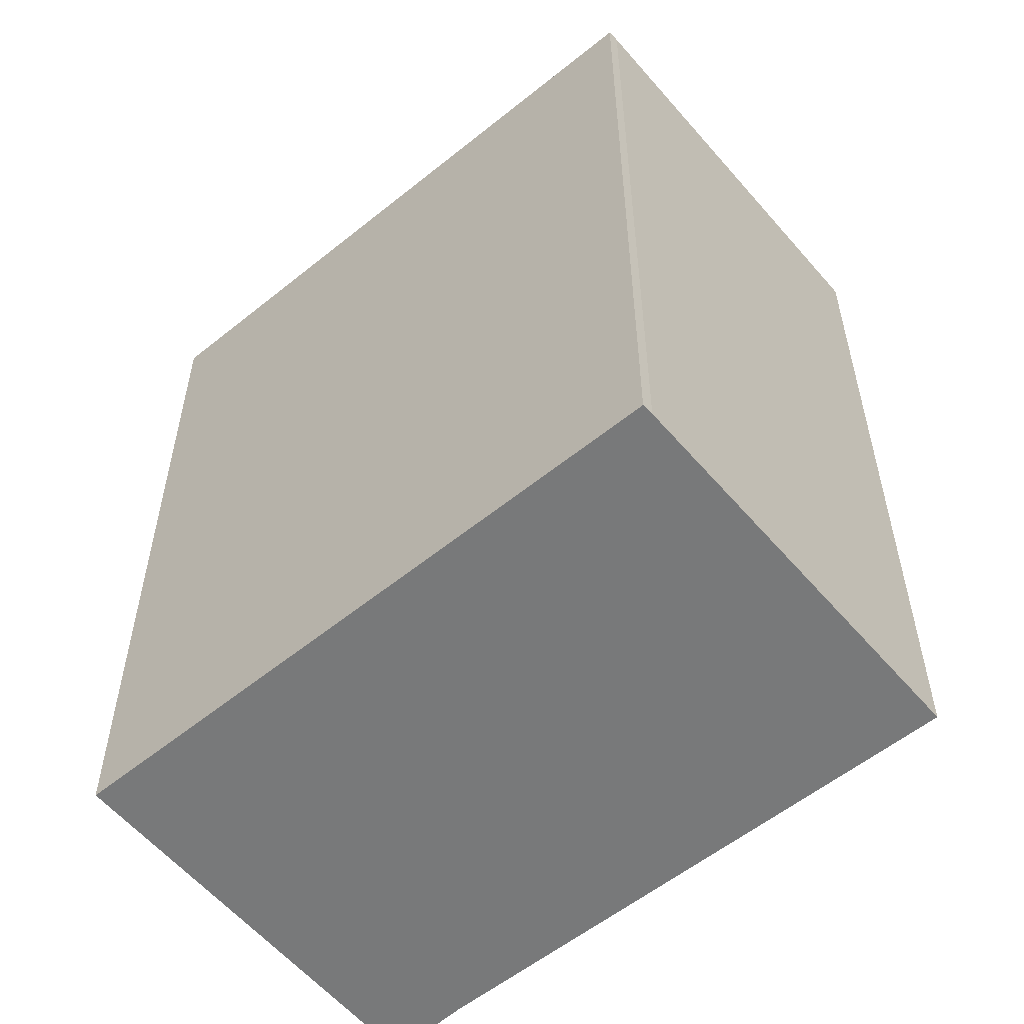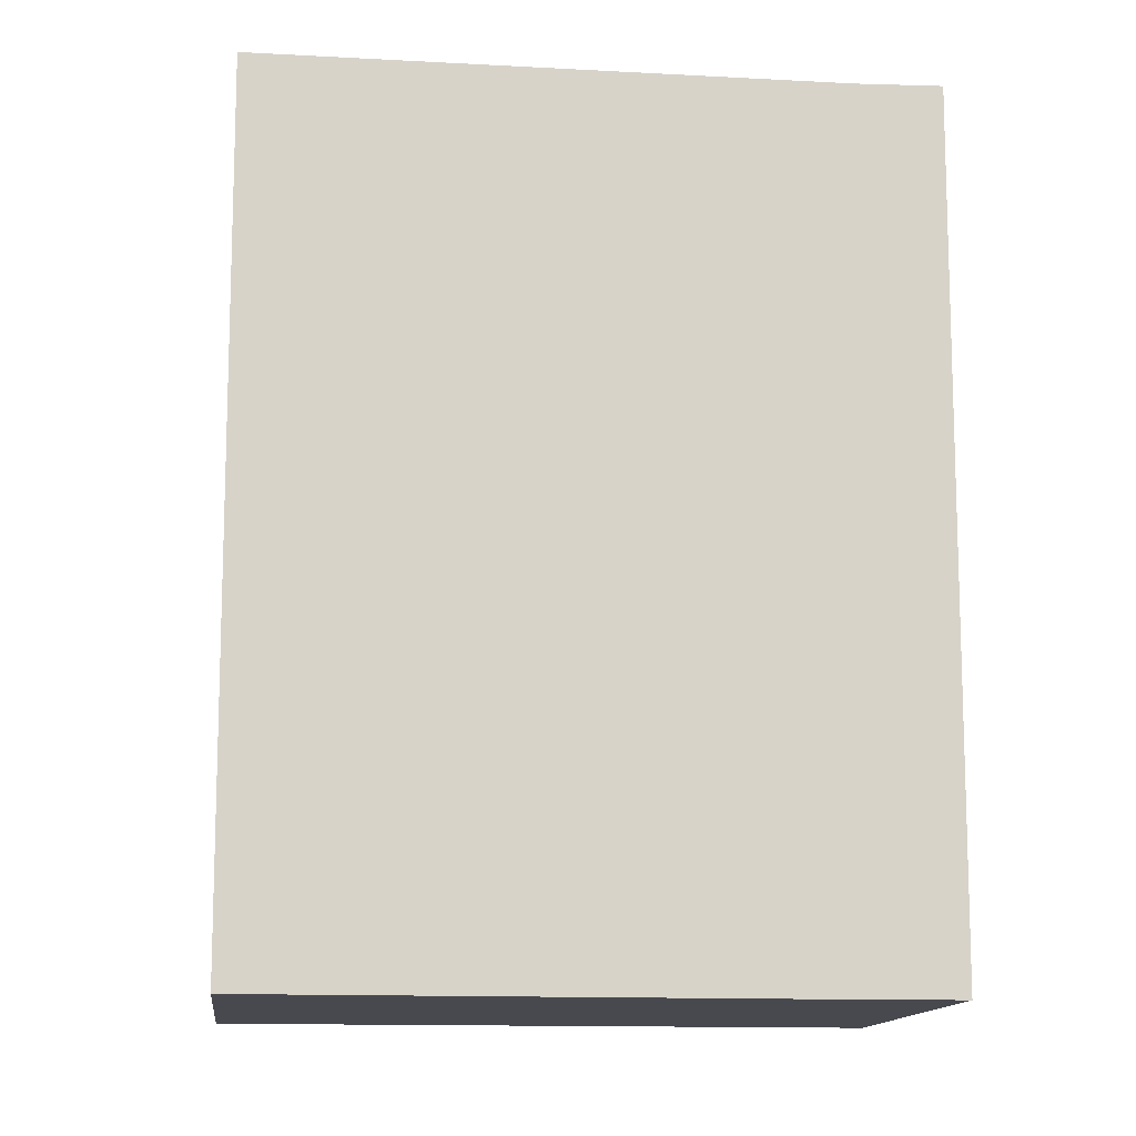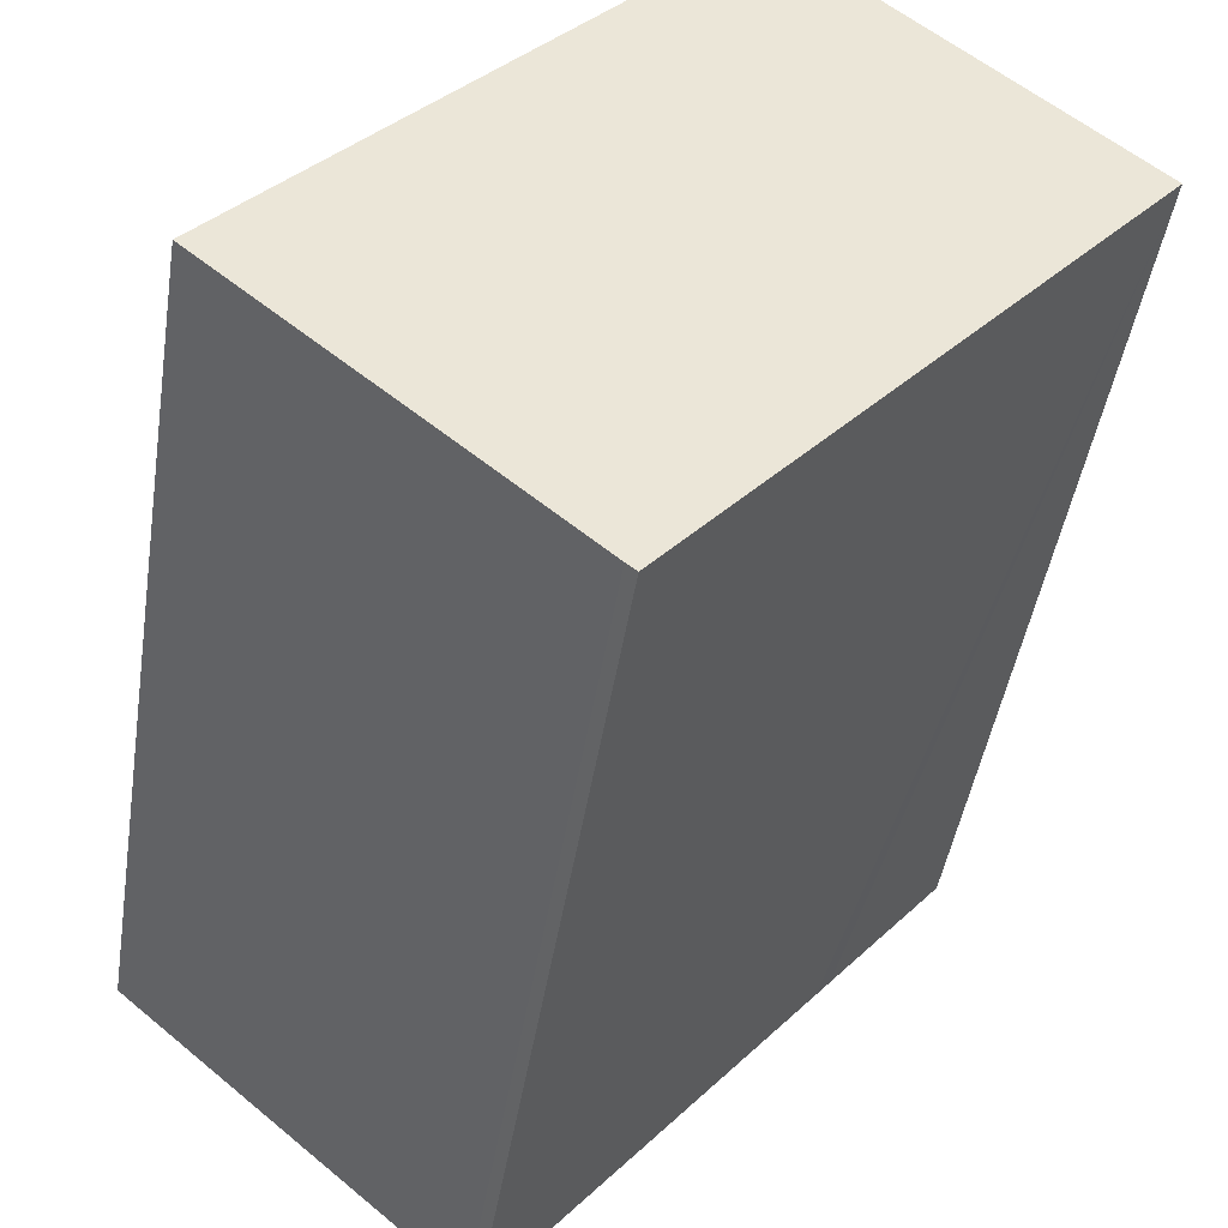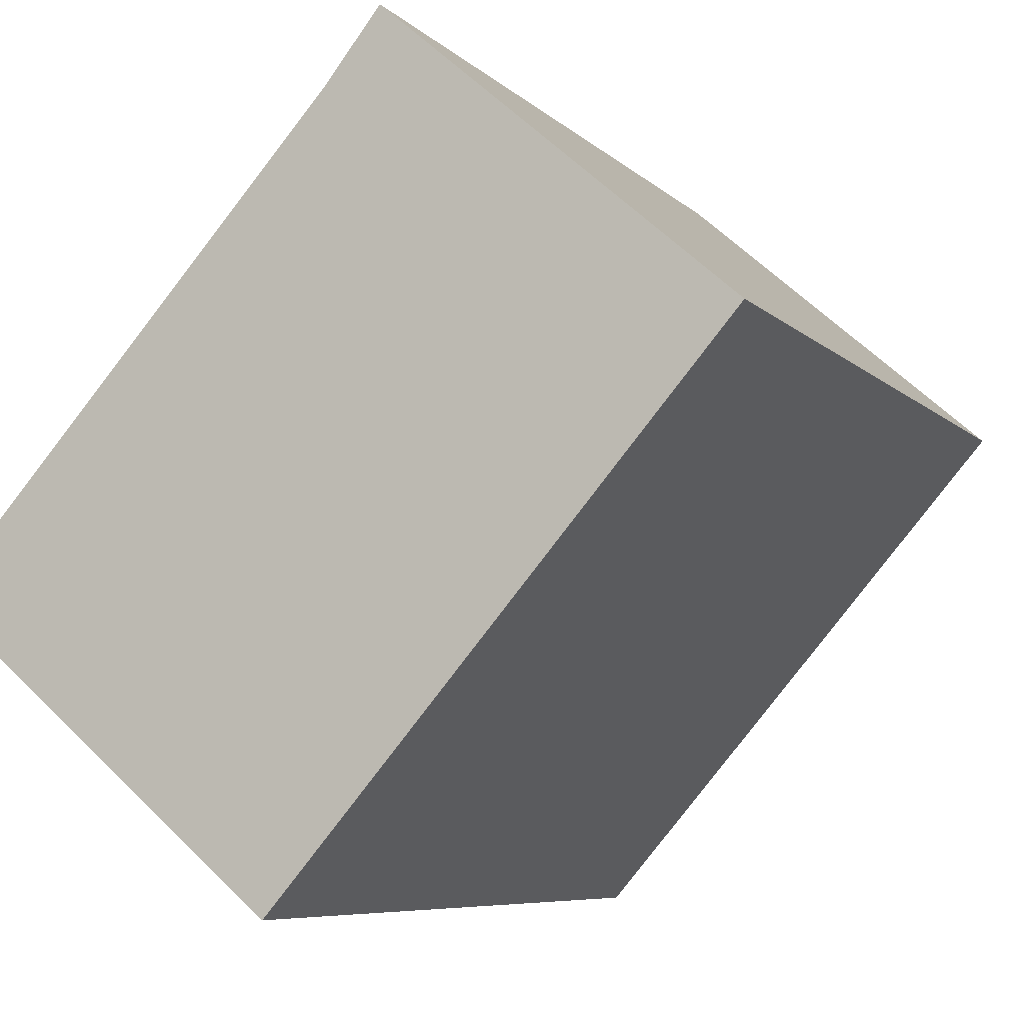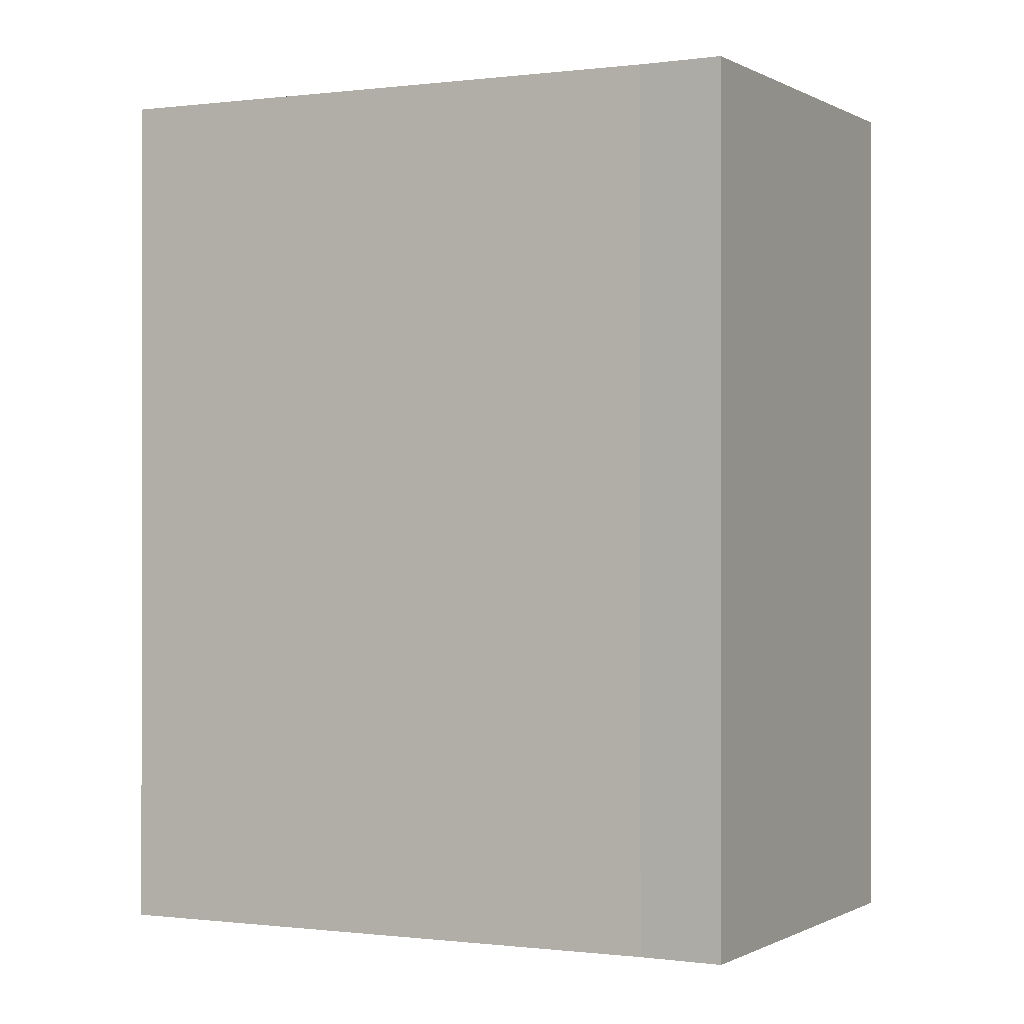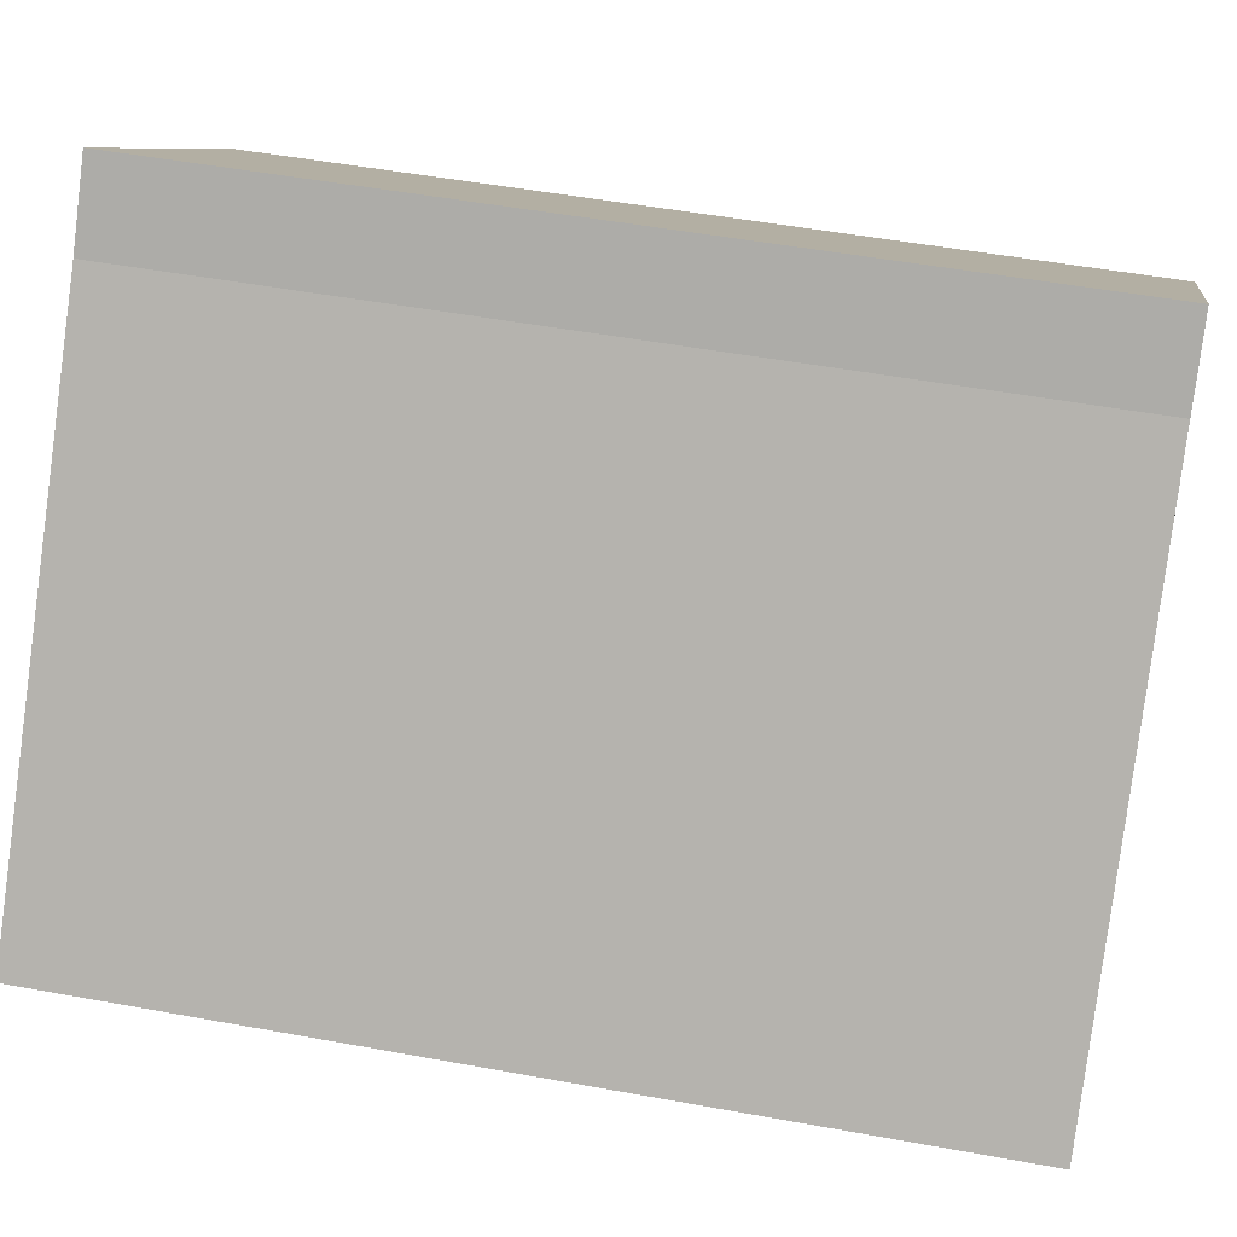
<metadata>
{"format":"obj","ext":"obj","renderer":"f3d","projection":"perspective","resolution":1024,"background":"white","views":[{"elev":-57.7,"azim":170.8,"up":"+Y"},{"elev":-12.7,"azim":-55.9,"up":"+Y"},{"elev":-45.0,"azim":-8.8,"up":"+Z"},{"elev":-6.8,"azim":22.6,"up":"+Z"},{"elev":-0.3,"azim":-21.9,"up":"+Y"},{"elev":49.7,"azim":-78.5,"up":"+Z"}]}
</metadata>
<code>
v  5.517 14.7 -4.73
v  10.93 14.7 1.232
v  5.679 14.7 -4.856
v  0 14.7 8.999e-16
v  6.573 14.7 7.438
v  11.16 14.7 1.51
v  13.07 14.7 3.721
v  12.94 14.7 3.835
v  7.475 14.7 8.587
v  13.07 -2.278e-16 3.721
v  11.16 -9.246e-17 1.51
v  5.679 2.973e-16 -4.856
v  10.93 -7.544e-17 1.232
v  5.517 2.896e-16 -4.73
v  0 0 0
v  6.573 -4.554e-16 7.438
v  7.475 -5.258e-16 8.587
v  12.94 -2.348e-16 3.835
g defaultobject
f 1 2 3
f 2 1 4
f 2 4 5
f 2 5 6
f 6 5 7
f 7 5 8
f 8 5 9
f 10 6 7
f 6 10 2
f 2 10 3
f 3 10 11
f 3 11 12
f 12 11 13
f 12 1 3
f 1 12 14
f 14 4 1
f 4 14 15
f 15 5 4
f 5 15 16
f 16 9 5
f 9 16 17
f 8 10 7
f 10 8 9
f 10 9 18
f 18 9 17
f 13 14 12
f 14 13 15
f 15 13 16
f 16 13 11
f 16 11 10
f 16 10 17
f 17 10 18

</code>
